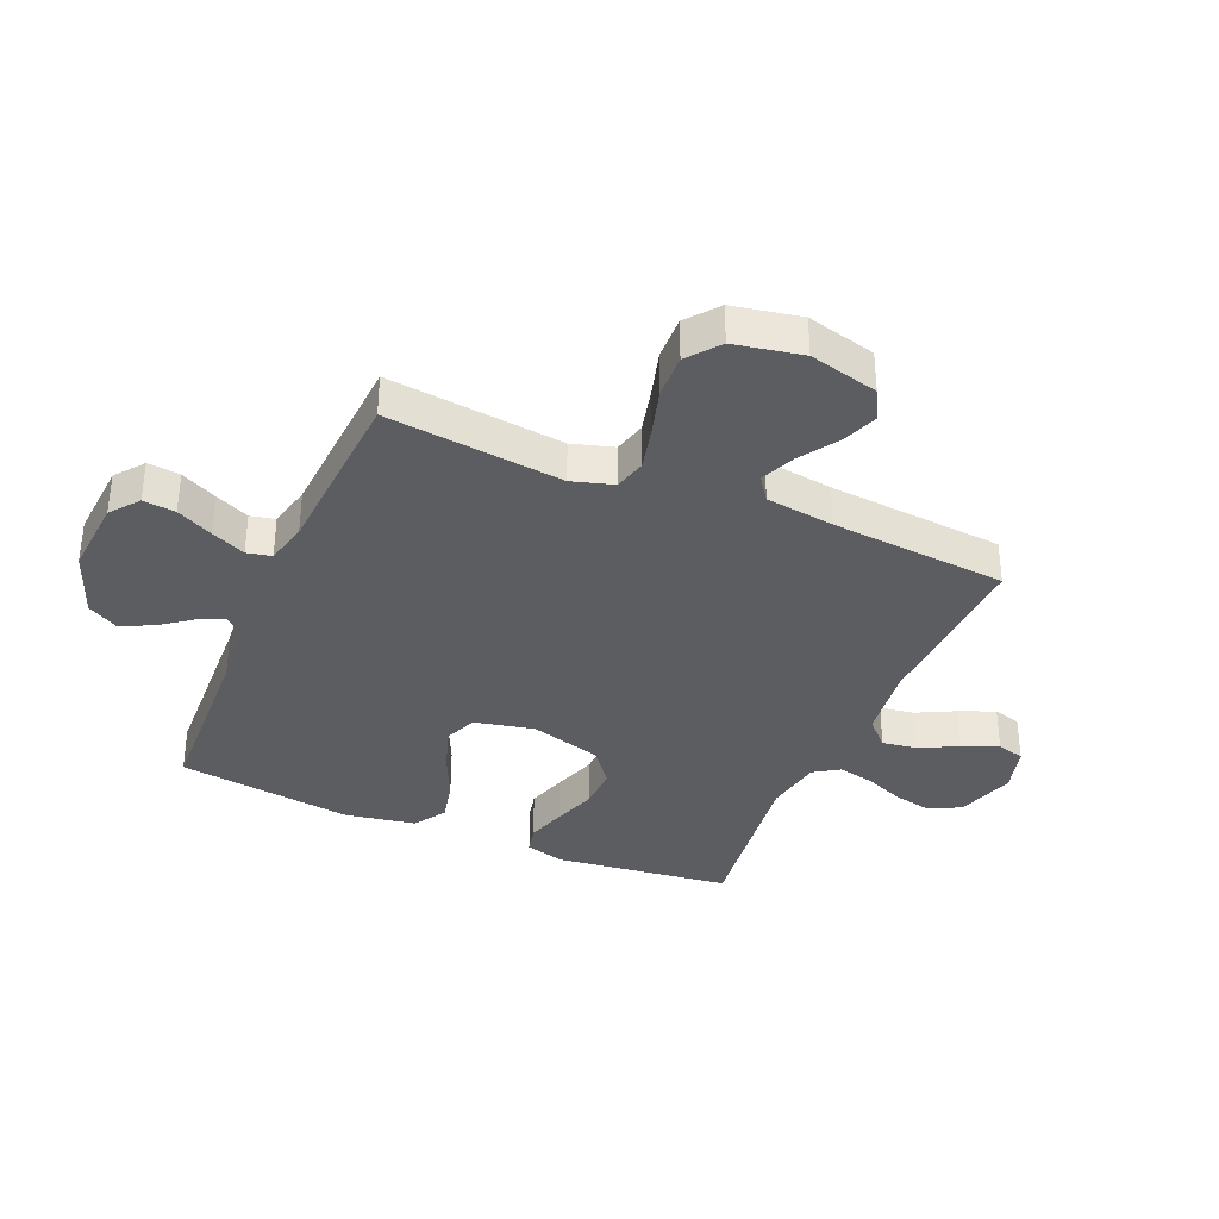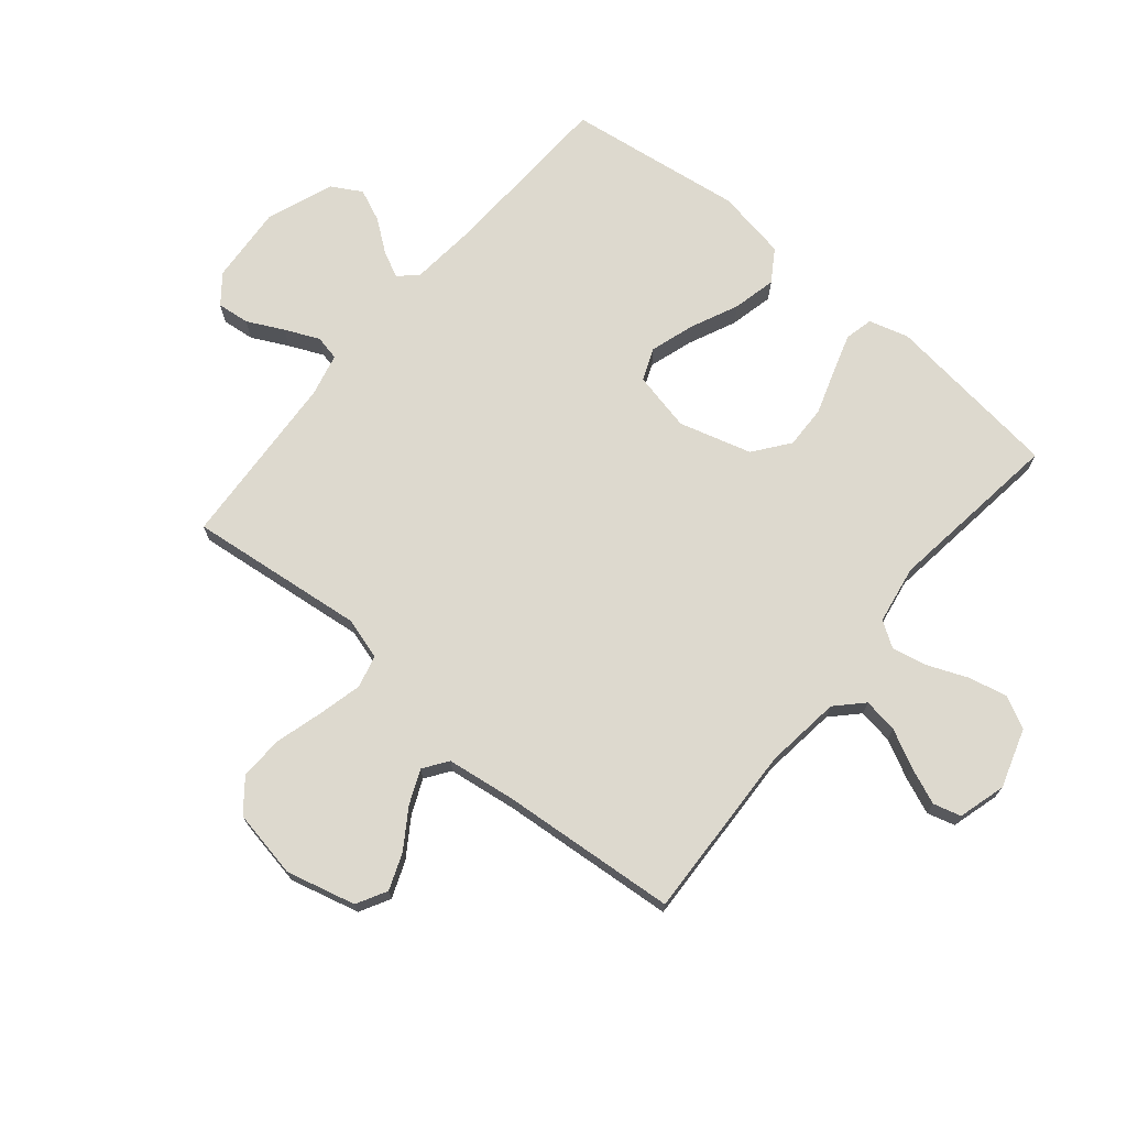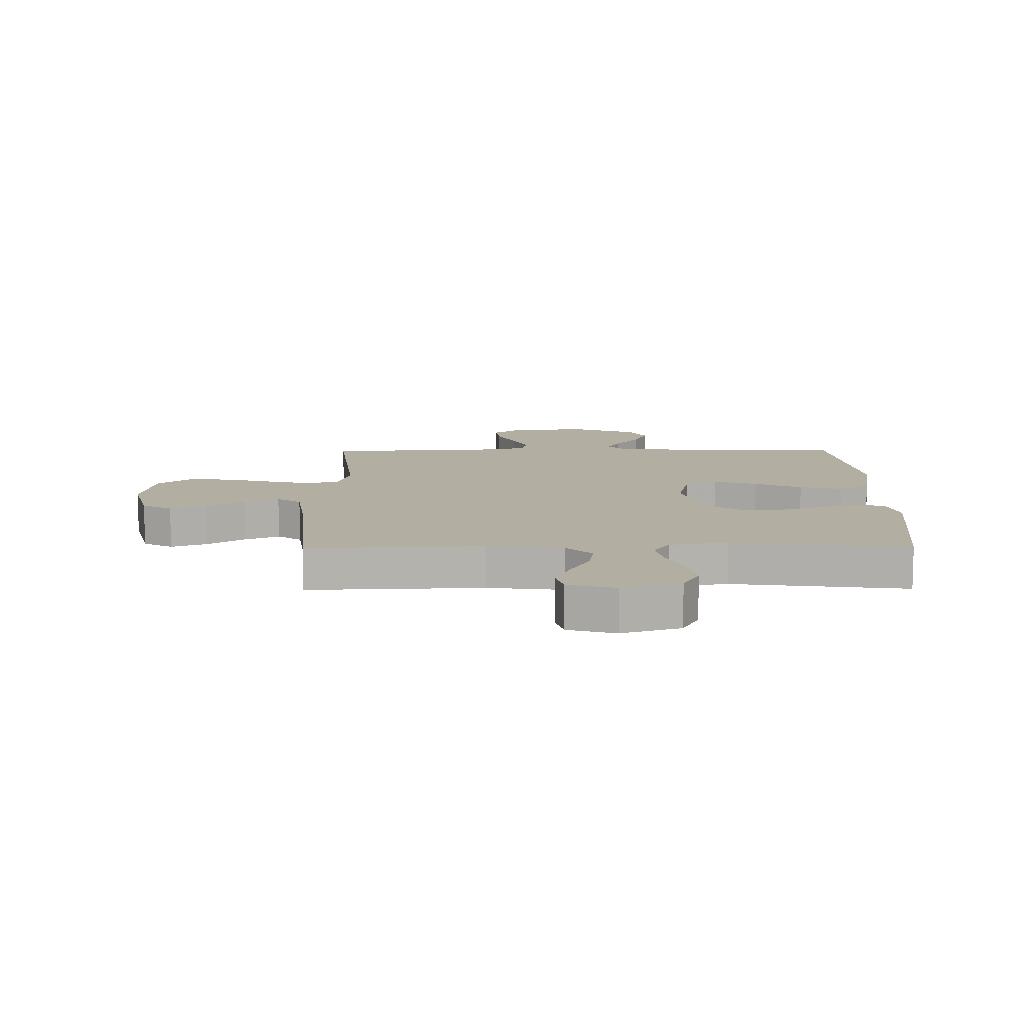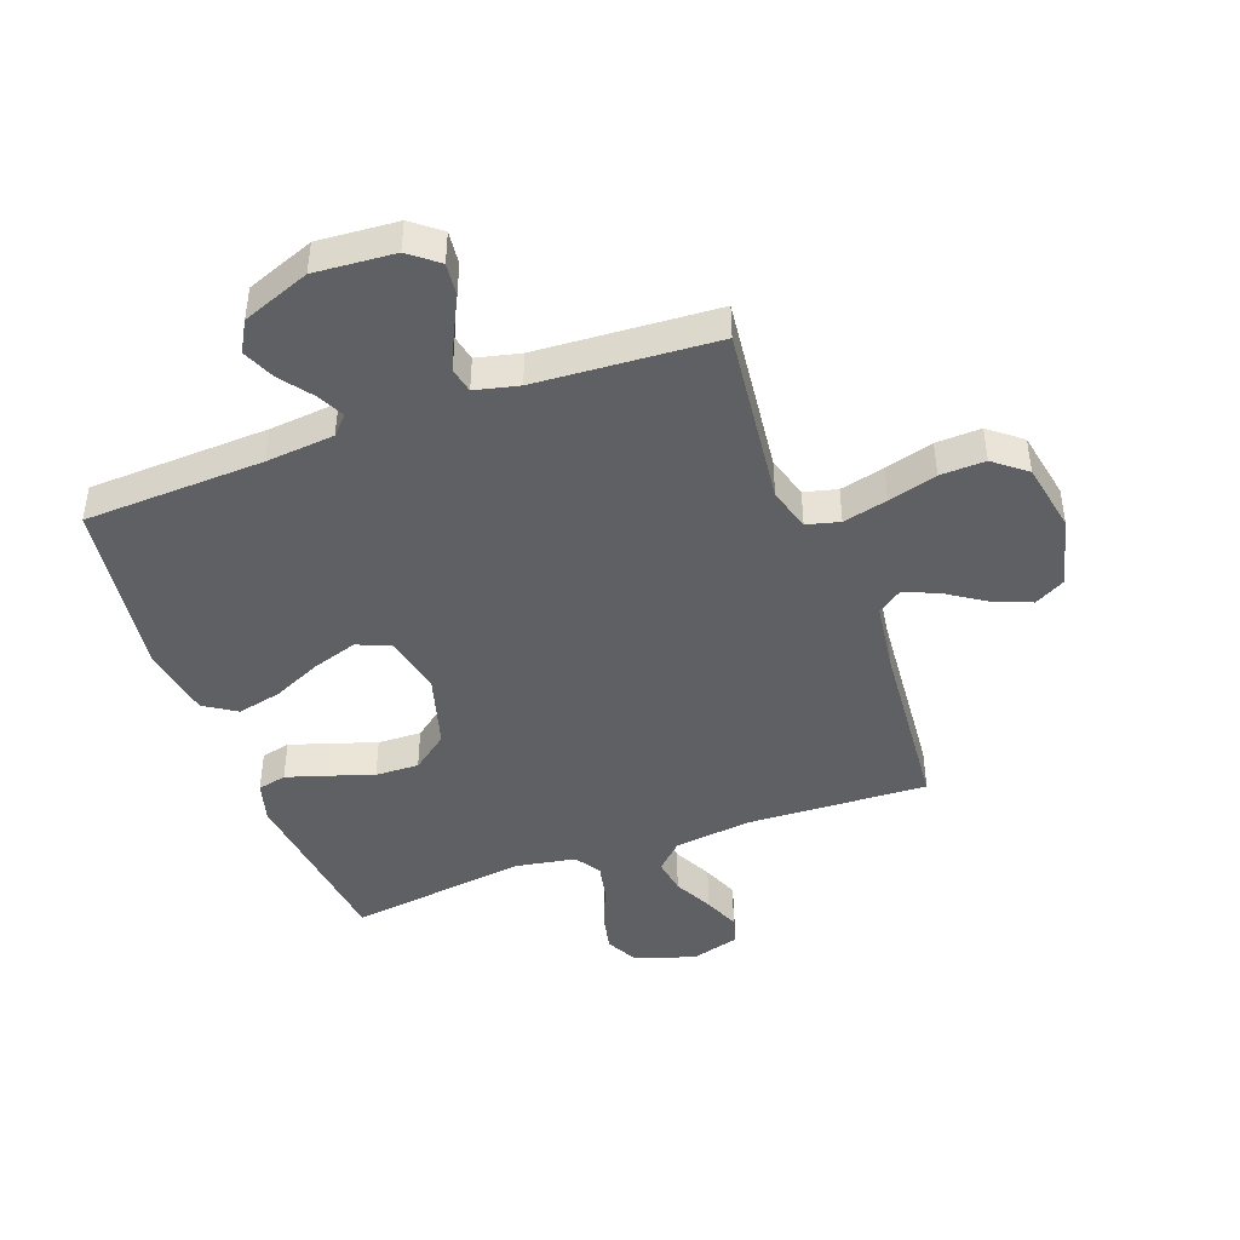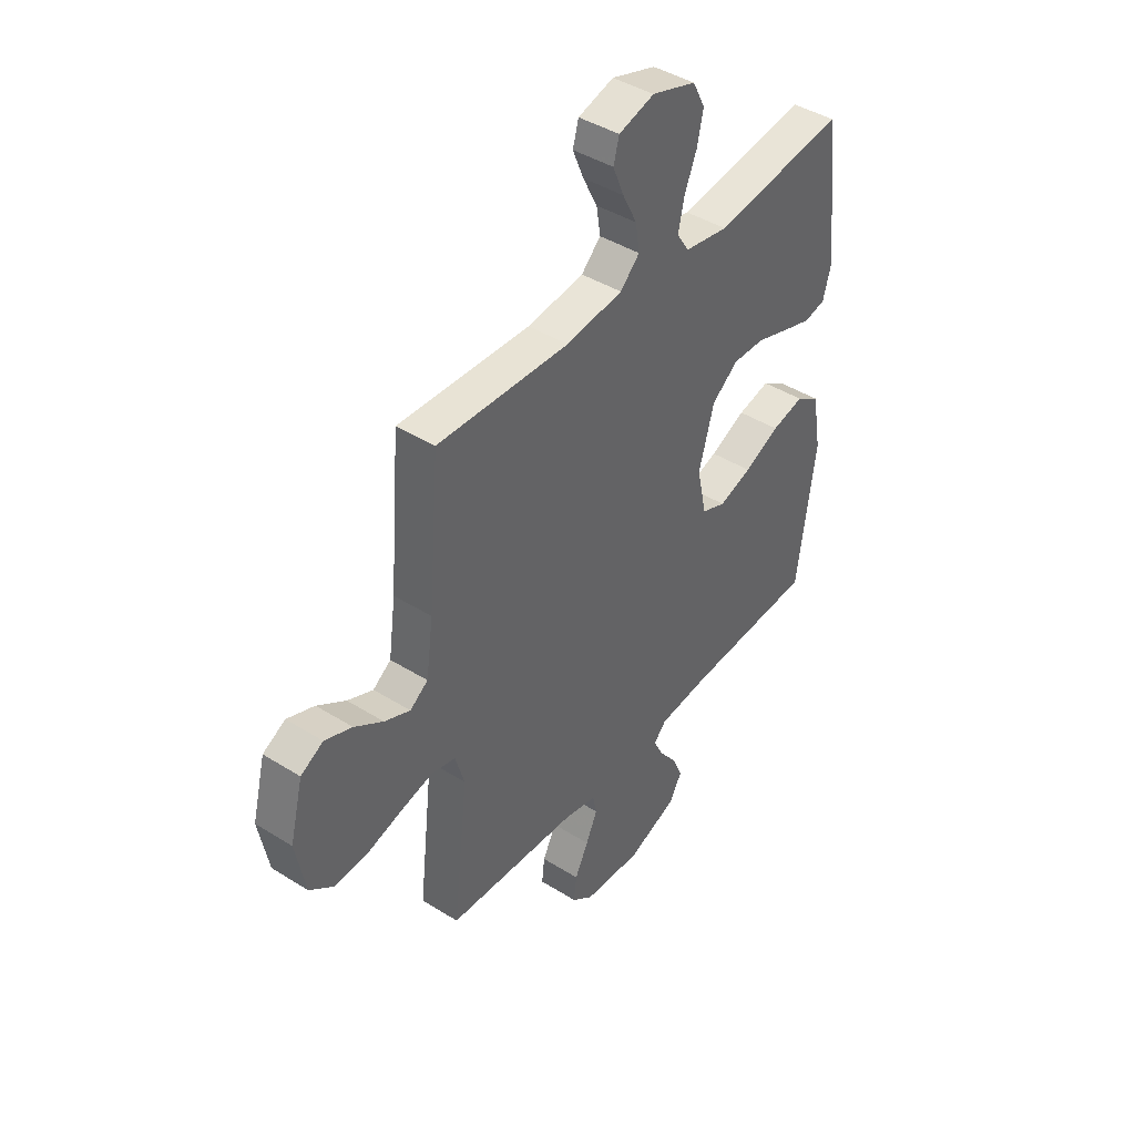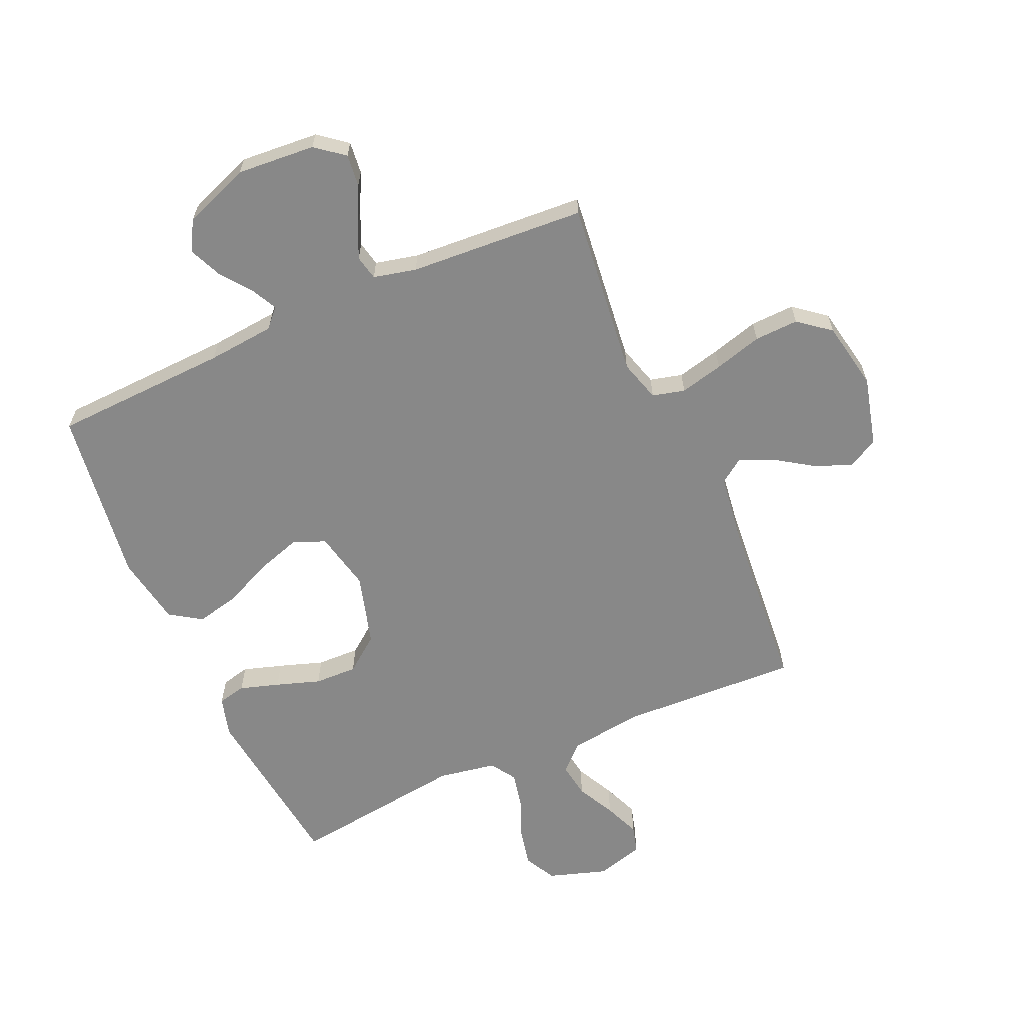
<metadata>
{"format":"obj","ext":"obj","renderer":"f3d","projection":"perspective","resolution":1024,"background":"white","views":[{"elev":-35.7,"azim":-113.1,"up":"+Y"},{"elev":71.7,"azim":-50.2,"up":"+Y"},{"elev":10.7,"azim":-0.5,"up":"+Y"},{"elev":-44.3,"azim":-159.9,"up":"+Y"},{"elev":42.7,"azim":-53.3,"up":"+Z"},{"elev":-62.8,"azim":-156.1,"up":"+Y"}]}
</metadata>
<code>
v -0.5 0.07 -0.5
v -0.466 0.07 -0.2
v -0.487 0.07 -0.129
v -0.542 0.07 -0.115
v -0.616 0.07 -0.133
v -0.697 0.07 -0.156
v -0.772 0.07 -0.159
v -0.826 0.07 -0.116
v -0.848 0.07 0
v -0.818 0.07 0.118
v -0.767 0.07 0.146
v -0.705 0.07 0.122
v -0.64 0.07 0.079
v -0.582 0.07 0.054
v -0.541 0.07 0.083
v -0.525 0.07 0.2
v -0.5 0.07 0.5
v -0.2 0.07 0.487
v -0.071 0.07 0.503
v -0.027 0.07 0.546
v -0.036 0.07 0.605
v -0.069 0.07 0.67
v -0.094 0.07 0.731
v -0.081 0.07 0.778
v 0 0.07 0.801
v 0.1 0.07 0.769
v 0.128 0.07 0.715
v 0.114 0.07 0.65
v 0.086 0.07 0.582
v 0.073 0.07 0.521
v 0.101 0.07 0.478
v 0.2 0.07 0.461
v 0.5 0.07 0.5
v 0.536 0.07 0.2
v 0.517 0.07 0.132
v 0.469 0.07 0.121
v 0.402 0.07 0.142
v 0.327 0.07 0.167
v 0.254 0.07 0.169
v 0.194 0.07 0.123
v 0.159 0.07 0
v 0.181 0.07 -0.101
v 0.236 0.07 -0.123
v 0.311 0.07 -0.099
v 0.392 0.07 -0.062
v 0.466 0.07 -0.045
v 0.52 0.07 -0.08
v 0.541 0.07 -0.2
v 0.5 0.07 -0.5
v 0.2 0.07 -0.513
v 0.085 0.07 -0.524
v 0.056 0.07 -0.555
v 0.078 0.07 -0.599
v 0.118 0.07 -0.652
v 0.142 0.07 -0.707
v 0.113 0.07 -0.758
v 0 0.07 -0.801
v -0.133 0.07 -0.791
v -0.181 0.07 -0.753
v -0.175 0.07 -0.698
v -0.144 0.07 -0.636
v -0.118 0.07 -0.578
v -0.127 0.07 -0.536
v -0.2 0.07 -0.519
v -0.5 0 -0.5
v -0.466 0 -0.2
v -0.487 0 -0.129
v -0.542 0 -0.115
v -0.616 0 -0.133
v -0.697 0 -0.156
v -0.772 0 -0.159
v -0.826 0 -0.116
v -0.848 0 0
v -0.818 0 0.118
v -0.767 0 0.146
v -0.705 0 0.122
v -0.64 0 0.079
v -0.582 0 0.054
v -0.541 0 0.083
v -0.525 0 0.2
v -0.5 0 0.5
v -0.2 0 0.487
v -0.071 0 0.503
v -0.027 0 0.546
v -0.036 0 0.605
v -0.069 0 0.67
v -0.094 0 0.731
v -0.081 0 0.778
v 0 0 0.801
v 0.1 0 0.769
v 0.128 0 0.715
v 0.114 0 0.65
v 0.086 0 0.582
v 0.073 0 0.521
v 0.101 0 0.478
v 0.2 0 0.461
v 0.5 0 0.5
v 0.536 0 0.2
v 0.517 0 0.132
v 0.469 0 0.121
v 0.402 0 0.142
v 0.327 0 0.167
v 0.254 0 0.169
v 0.194 0 0.123
v 0.159 0 0
v 0.181 0 -0.101
v 0.236 0 -0.123
v 0.311 0 -0.099
v 0.392 0 -0.062
v 0.466 0 -0.045
v 0.52 0 -0.08
v 0.541 0 -0.2
v 0.5 0 -0.5
v 0.2 0 -0.513
v 0.085 0 -0.524
v 0.056 0 -0.555
v 0.078 0 -0.599
v 0.118 0 -0.652
v 0.142 0 -0.707
v 0.113 0 -0.758
v 0 0 -0.801
v -0.133 0 -0.791
v -0.181 0 -0.753
v -0.175 0 -0.698
v -0.144 0 -0.636
v -0.118 0 -0.578
v -0.127 0 -0.536
v -0.2 0 -0.519
f 58 59 60 61
f 58 61 62
f 57 58 62
f 56 57 62 63
f 53 54 55 56
f 52 53 56 63
f 47 48 49 50
f 47 50 51
f 44 45 46 47
f 43 44 47 51
f 42 43 51 52
f 35 36 37 38
f 33 34 35 38
f 32 33 38 39
f 31 32 39 40
f 26 27 28 29
f 26 29 30
f 25 26 30
f 24 25 30
f 21 22 23 24
f 21 24 30
f 20 21 30 31
f 16 17 18
f 15 16 18 19
f 10 11 12 13
f 10 13 14
f 9 10 14
f 8 9 14
f 5 6 7 8
f 4 5 8 14
f 3 4 14 15
f 64 1 2
f 41 42 52 63
f 19 20 31 40
f 40 41 63 64
f 15 19 40 64
f 2 3 15 64
f 125 124 123 122
f 126 125 122
f 126 122 121
f 127 126 121 120
f 120 119 118 117
f 127 120 117 116
f 114 113 112 111
f 115 114 111
f 111 110 109 108
f 115 111 108 107
f 116 115 107 106
f 102 101 100 99
f 102 99 98 97
f 103 102 97 96
f 104 103 96 95
f 93 92 91 90
f 94 93 90
f 94 90 89
f 94 89 88
f 88 87 86 85
f 94 88 85
f 95 94 85 84
f 82 81 80
f 83 82 80 79
f 77 76 75 74
f 78 77 74
f 78 74 73
f 78 73 72
f 72 71 70 69
f 78 72 69 68
f 79 78 68 67
f 66 65 128
f 127 116 106 105
f 104 95 84 83
f 128 127 105 104
f 128 104 83 79
f 128 79 67 66
f 1 65 66 2
f 2 66 67 3
f 3 67 68 4
f 4 68 69 5
f 5 69 70 6
f 6 70 71 7
f 7 71 72 8
f 8 72 73 9
f 9 73 74 10
f 10 74 75 11
f 11 75 76 12
f 12 76 77 13
f 13 77 78 14
f 14 78 79 15
f 15 79 80 16
f 16 80 81 17
f 17 81 82 18
f 18 82 83 19
f 19 83 84 20
f 20 84 85 21
f 21 85 86 22
f 22 86 87 23
f 23 87 88 24
f 24 88 89 25
f 25 89 90 26
f 26 90 91 27
f 27 91 92 28
f 28 92 93 29
f 29 93 94 30
f 30 94 95 31
f 31 95 96 32
f 32 96 97 33
f 33 97 98 34
f 34 98 99 35
f 35 99 100 36
f 36 100 101 37
f 37 101 102 38
f 38 102 103 39
f 39 103 104 40
f 40 104 105 41
f 41 105 106 42
f 42 106 107 43
f 43 107 108 44
f 44 108 109 45
f 45 109 110 46
f 46 110 111 47
f 47 111 112 48
f 48 112 113 49
f 49 113 114 50
f 50 114 115 51
f 51 115 116 52
f 52 116 117 53
f 53 117 118 54
f 54 118 119 55
f 55 119 120 56
f 56 120 121 57
f 57 121 122 58
f 58 122 123 59
f 59 123 124 60
f 60 124 125 61
f 61 125 126 62
f 62 126 127 63
f 63 127 128 64
f 64 128 65 1

</code>
